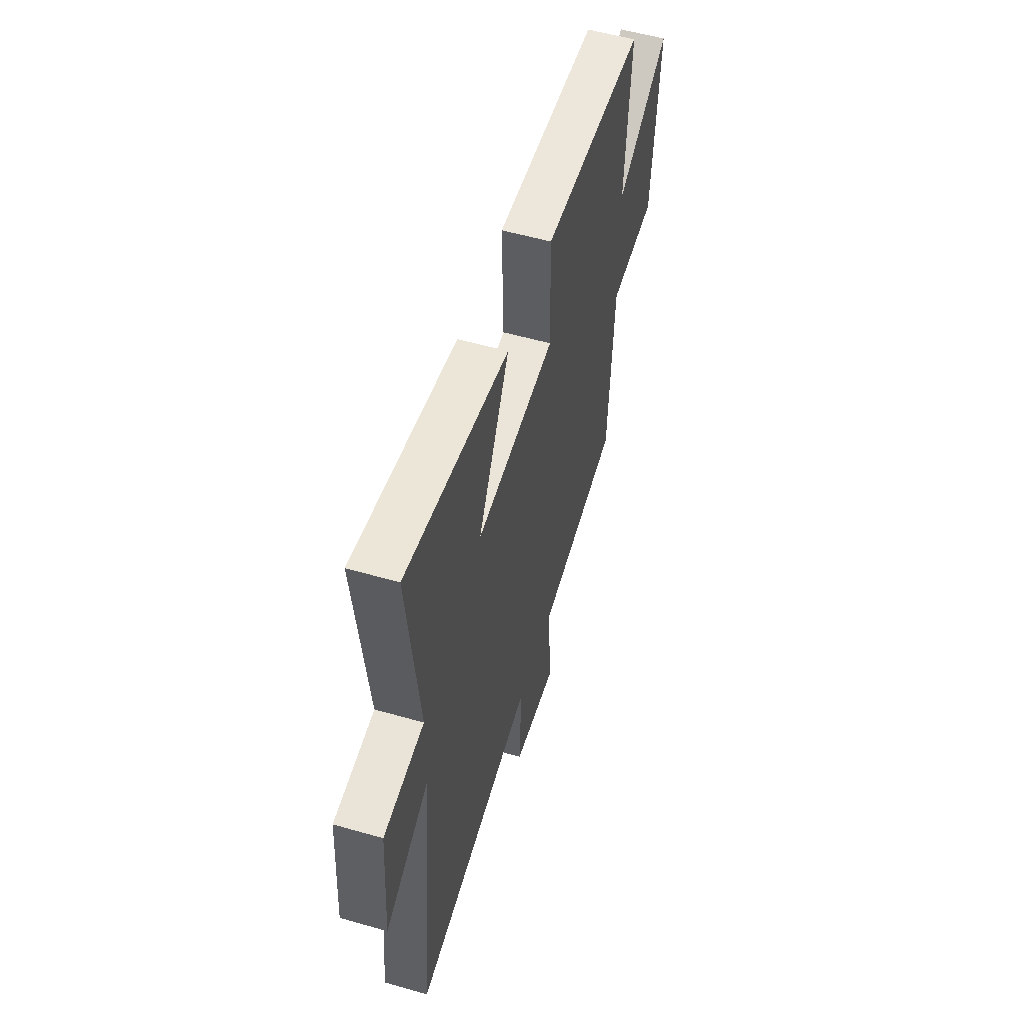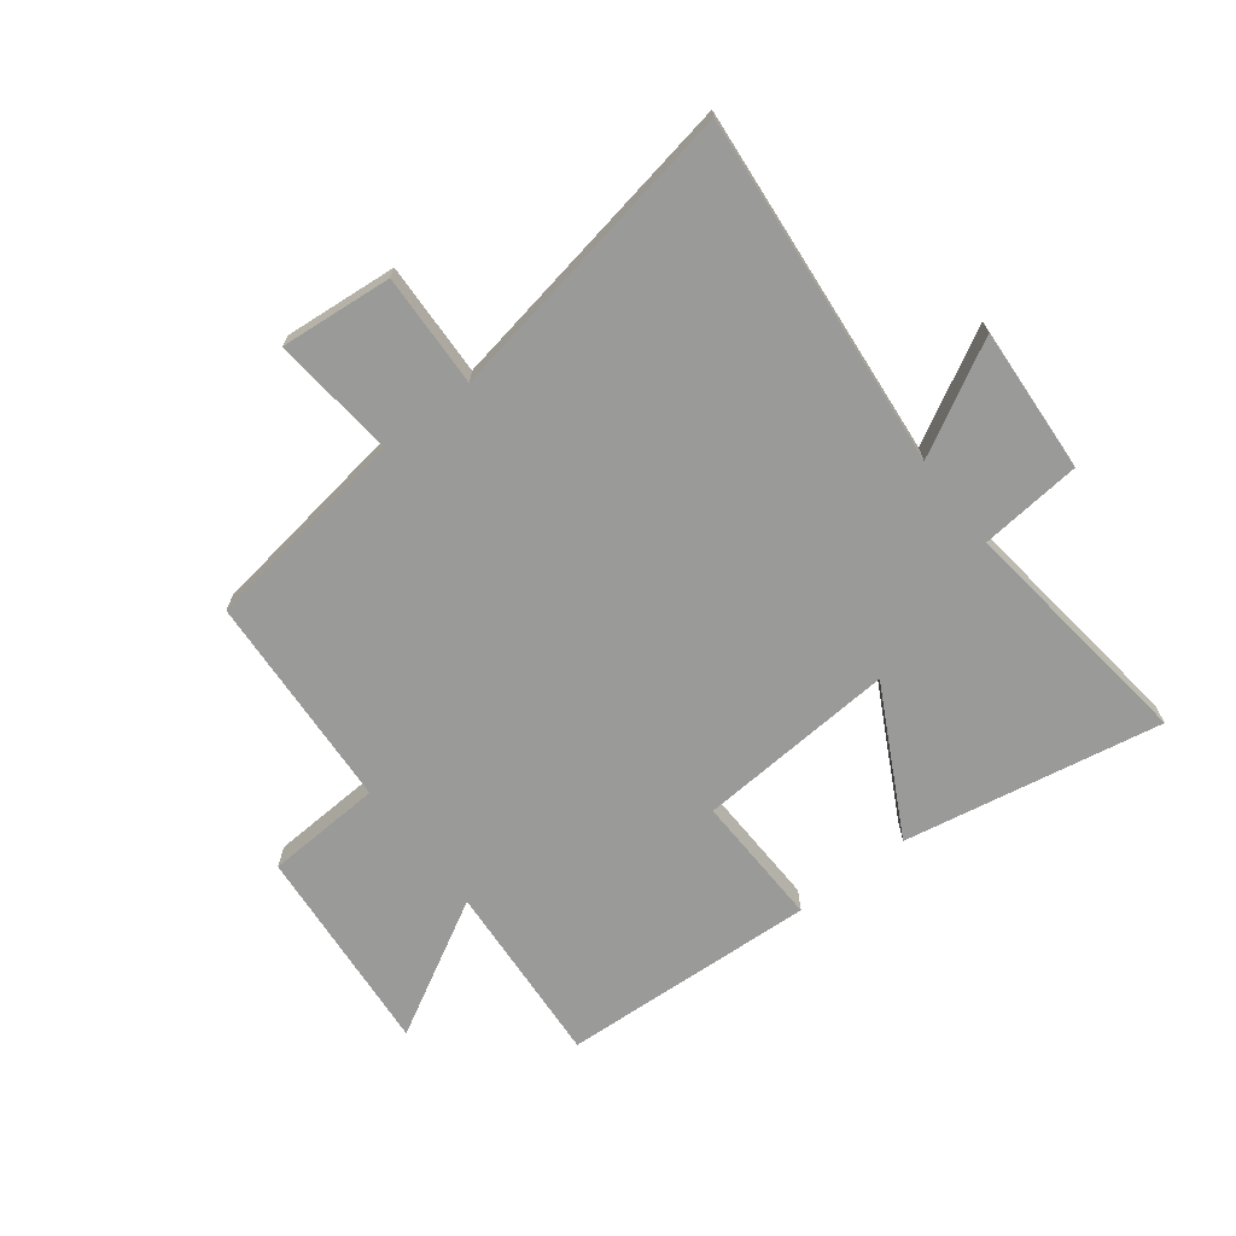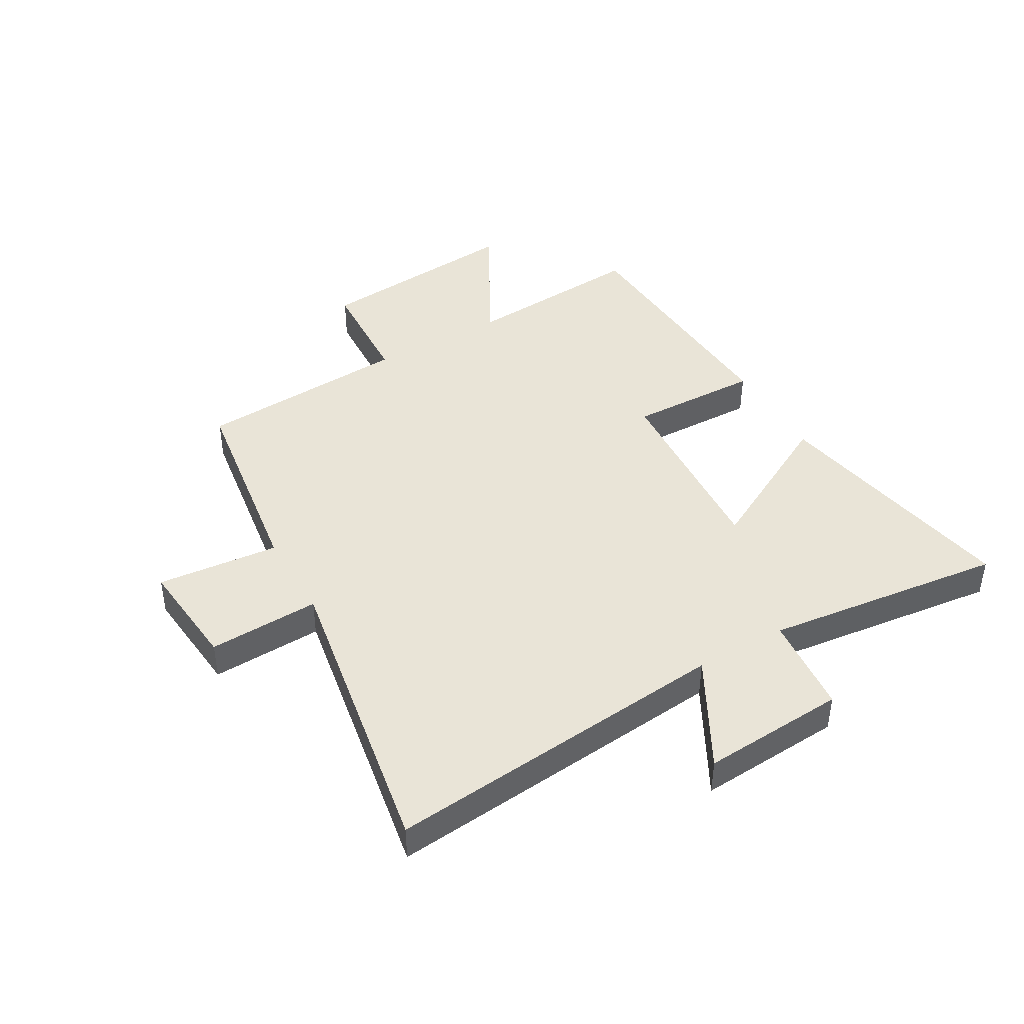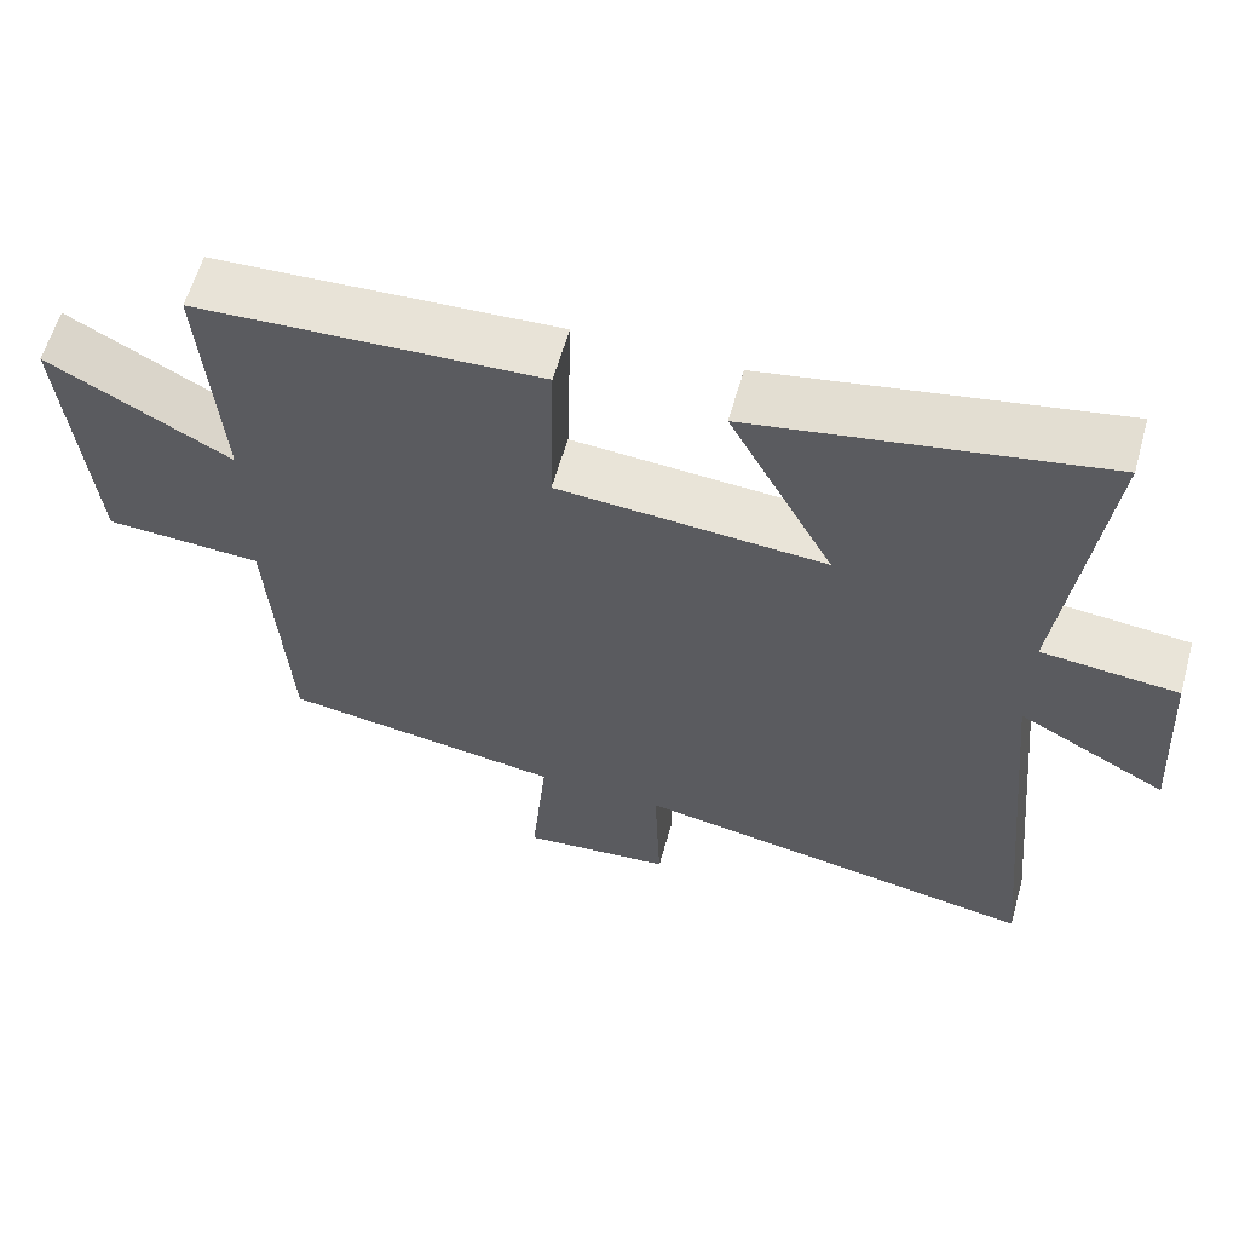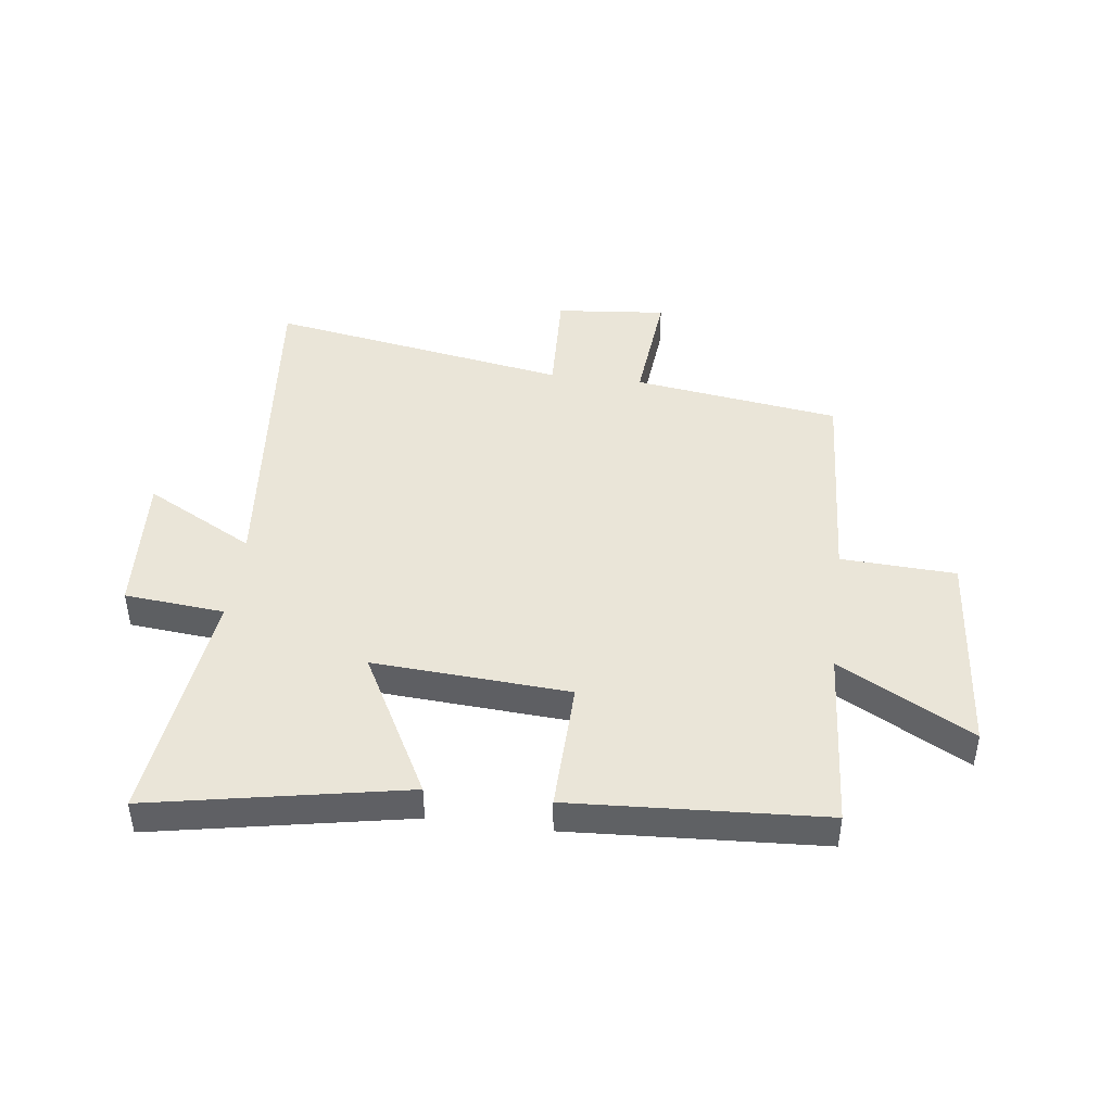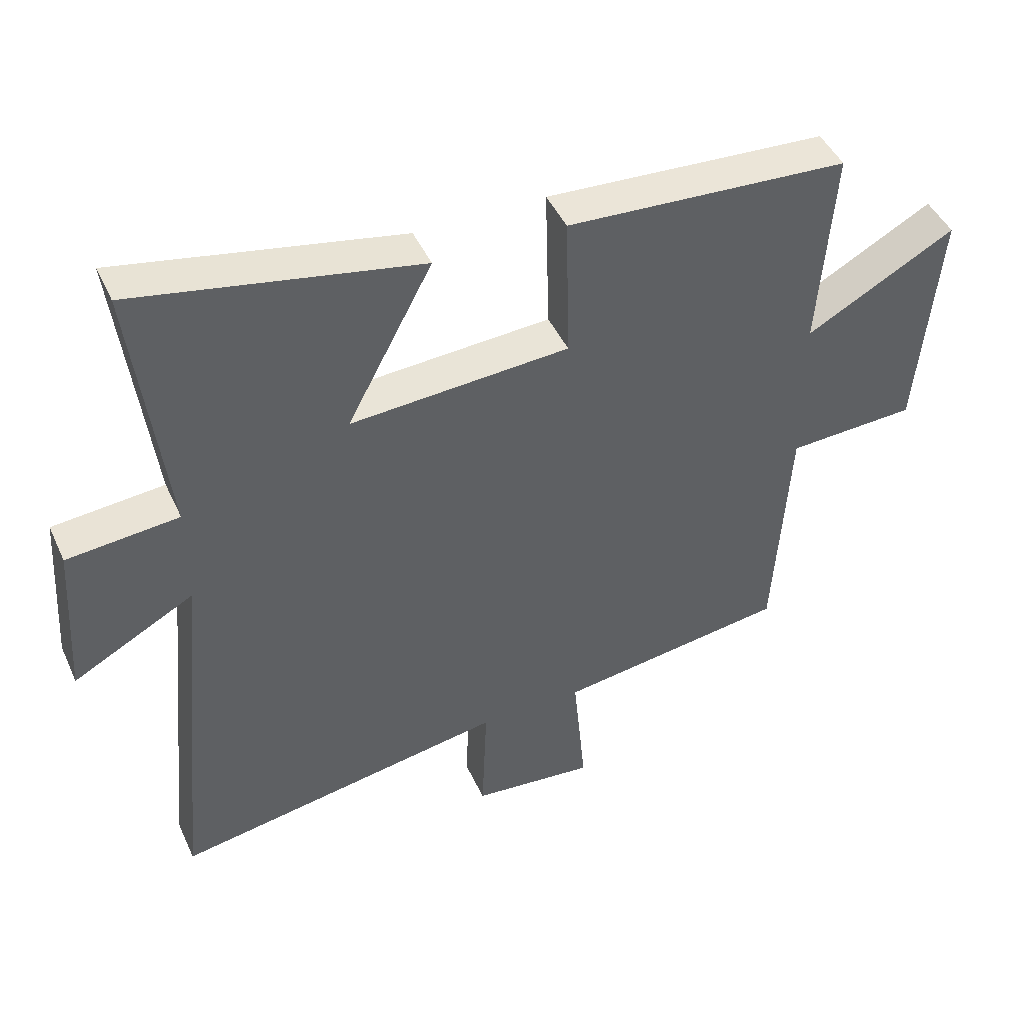
<metadata>
{"format":"obj","ext":"obj","renderer":"f3d","projection":"perspective","resolution":1024,"background":"white","views":[{"elev":54.9,"azim":-73.1,"up":"+Z"},{"elev":-69.2,"azim":-142.2,"up":"+Y"},{"elev":43.3,"azim":-119.9,"up":"+Y"},{"elev":60.5,"azim":-164.2,"up":"+Z"},{"elev":44.5,"azim":7.2,"up":"+Y"},{"elev":45.3,"azim":-23.6,"up":"+Z"}]}
</metadata>
<code>
v -0.55 0.07 0.583
v -0.112 0.07 0.5
v -0.244 0.07 0.252
v 0.094 0.07 0.274
v 0.088 0.07 0.5
v 0.523 0.07 0.475
v 0.5 0.07 0.161
v 0.73 0.07 0.287
v 0.698 0.07 -0.071
v 0.5 0.07 -0.081
v 0.477 0.07 -0.449
v 0.121 0.07 -0.5
v 0.141 0.07 -0.71
v -0.049 0.07 -0.692
v -0.041 0.07 -0.5
v -0.558 0.07 -0.589
v -0.5 0.07 0.008
v -0.688 0.07 -0.094
v -0.672 0.07 0.154
v -0.5 0.07 0.17
v -0.55 0 0.583
v -0.112 0 0.5
v -0.244 0 0.252
v 0.094 0 0.274
v 0.088 0 0.5
v 0.523 0 0.475
v 0.5 0 0.161
v 0.73 0 0.287
v 0.698 0 -0.071
v 0.5 0 -0.081
v 0.477 0 -0.449
v 0.121 0 -0.5
v 0.141 0 -0.71
v -0.049 0 -0.692
v -0.041 0 -0.5
v -0.558 0 -0.589
v -0.5 0 0.008
v -0.688 0 -0.094
v -0.672 0 0.154
v -0.5 0 0.17
f 17 18 19 20
f 15 16 17
f 15 17 20
f 12 13 14 15
f 12 15 20
f 11 12 20
f 10 11 20
f 7 8 9 10
f 7 10 20
f 4 5 6 7
f 3 4 7 20
f 1 2 3 20
f 40 39 38 37
f 37 36 35
f 40 37 35
f 35 34 33 32
f 40 35 32
f 40 32 31
f 40 31 30
f 30 29 28 27
f 40 30 27
f 27 26 25 24
f 40 27 24 23
f 40 23 22 21
f 1 21 22 2
f 2 22 23 3
f 3 23 24 4
f 4 24 25 5
f 5 25 26 6
f 6 26 27 7
f 7 27 28 8
f 8 28 29 9
f 9 29 30 10
f 10 30 31 11
f 11 31 32 12
f 12 32 33 13
f 13 33 34 14
f 14 34 35 15
f 15 35 36 16
f 16 36 37 17
f 17 37 38 18
f 18 38 39 19
f 19 39 40 20
f 20 40 21 1

</code>
